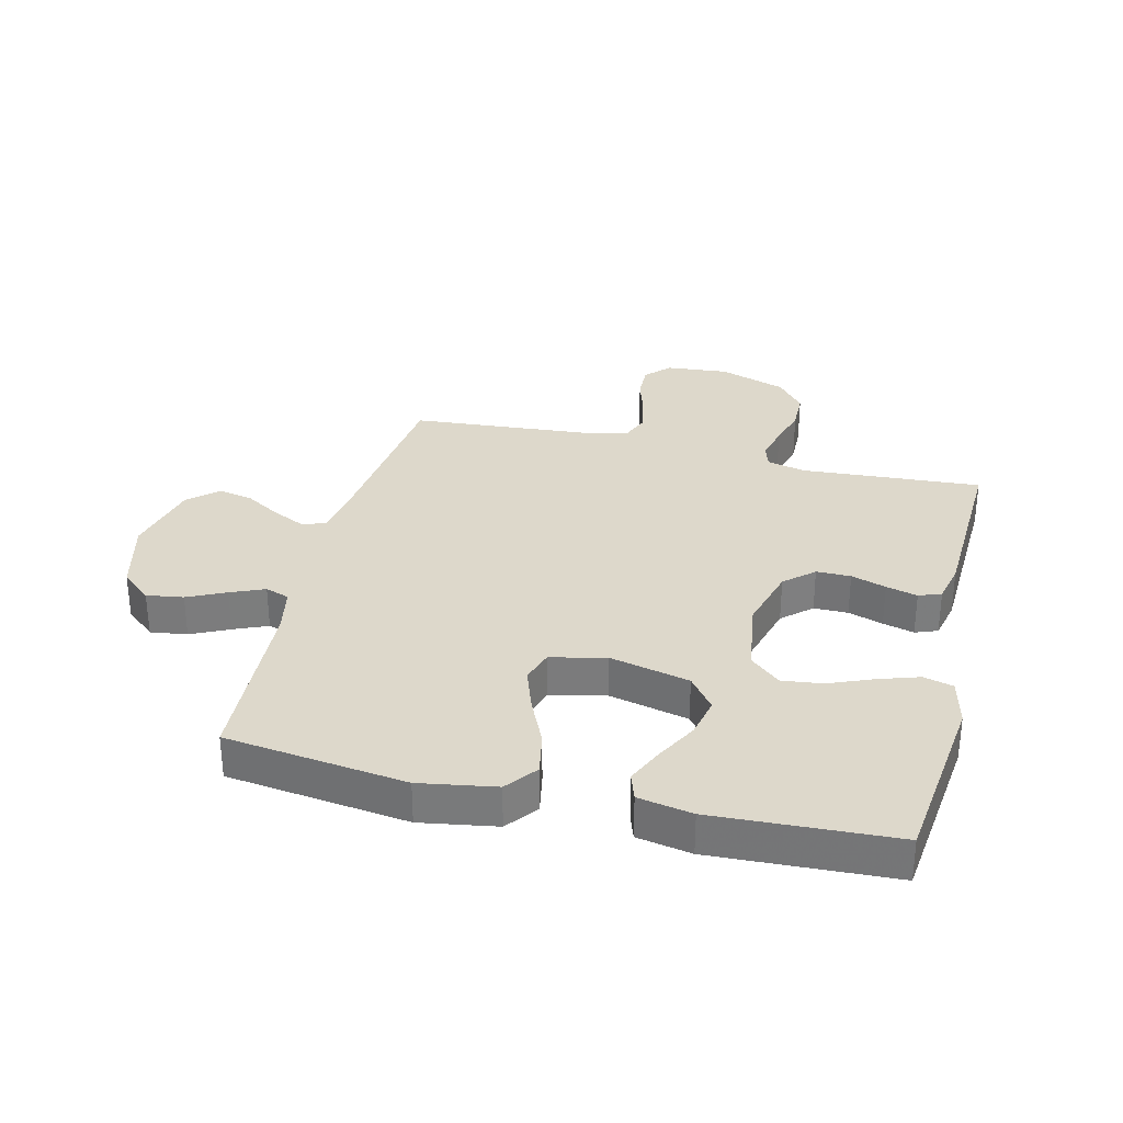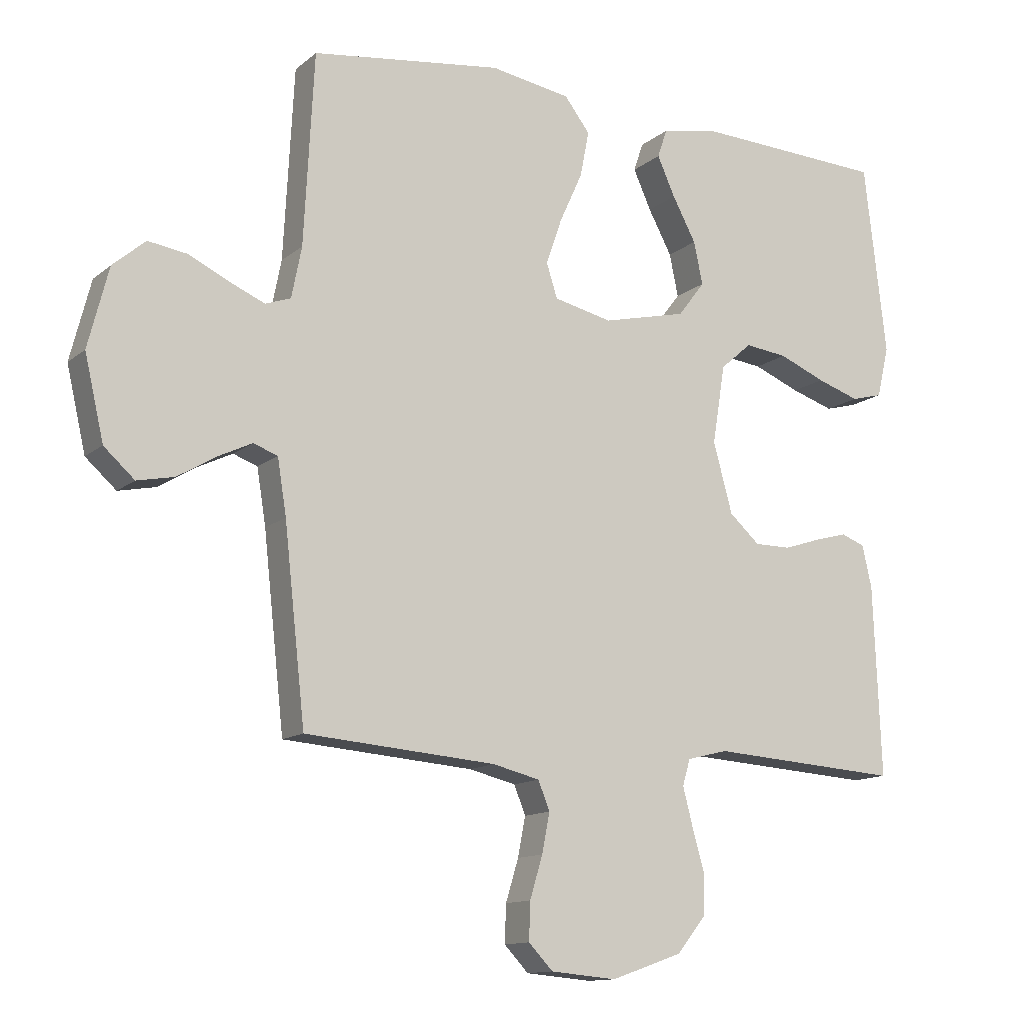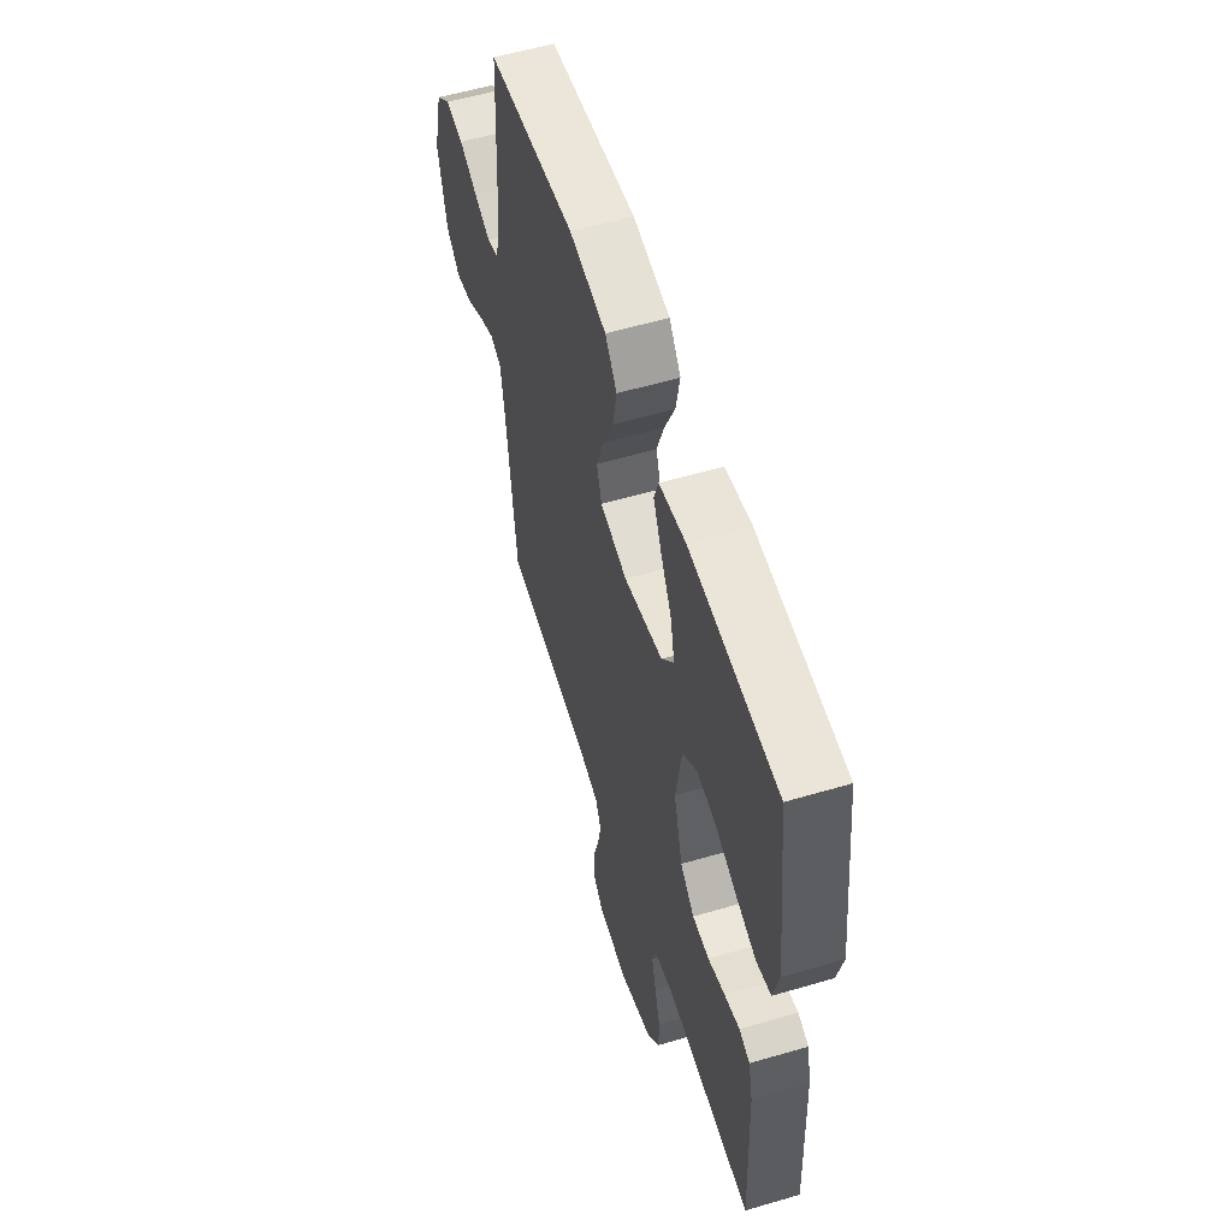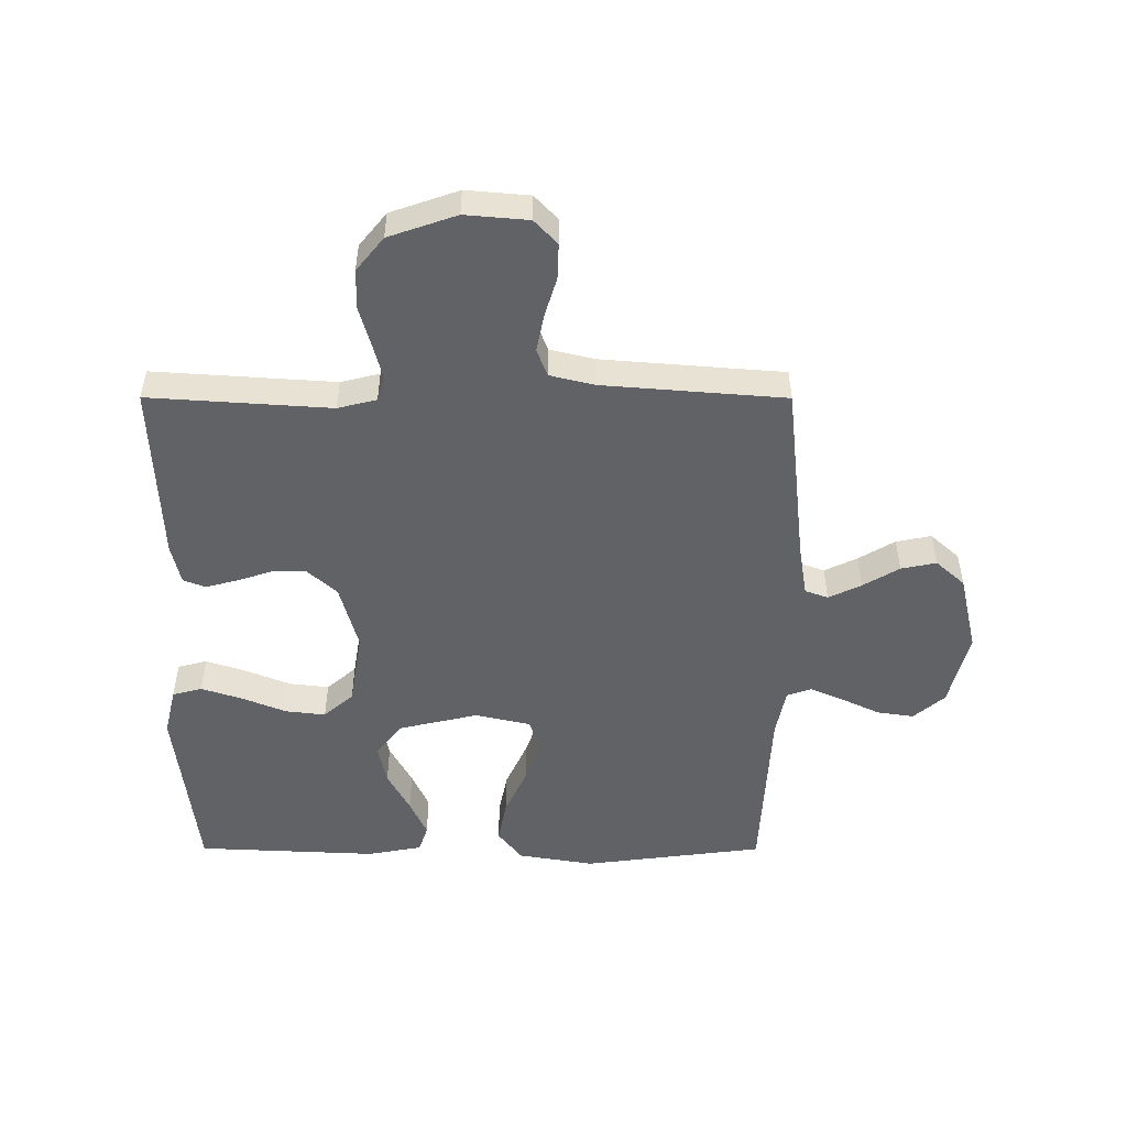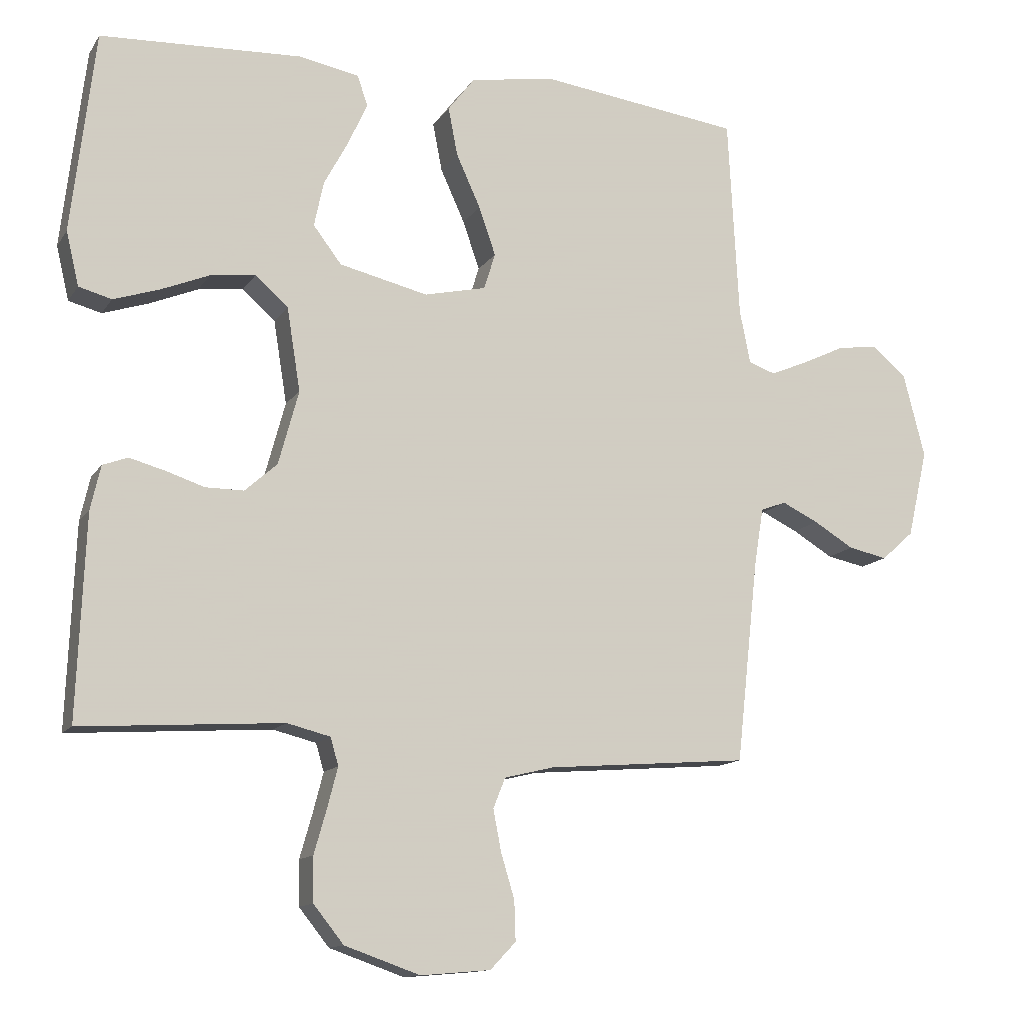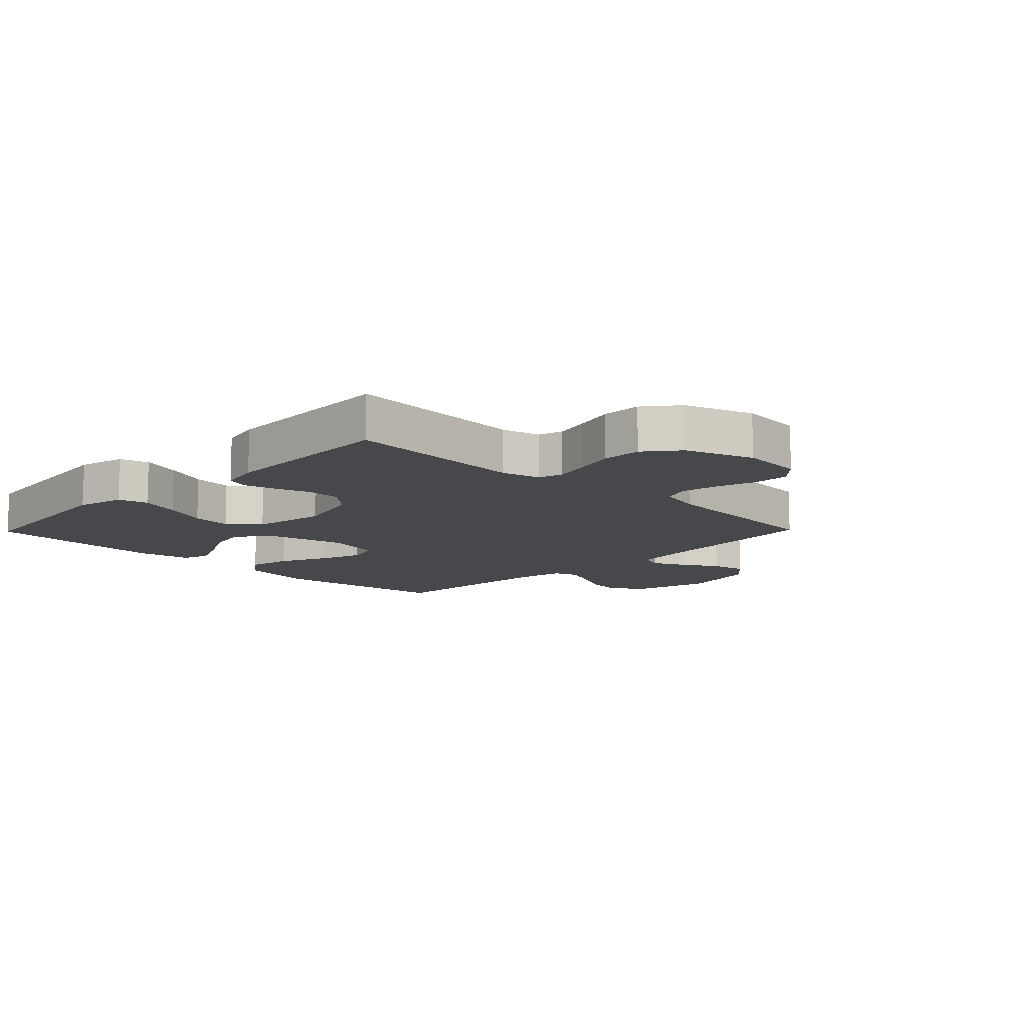
<metadata>
{"format":"obj","ext":"obj","renderer":"f3d","projection":"perspective","resolution":1024,"background":"white","views":[{"elev":31.5,"azim":13.7,"up":"+Y"},{"elev":-12.7,"azim":-29.7,"up":"+Z"},{"elev":56.7,"azim":72.9,"up":"+Z"},{"elev":-50.5,"azim":179.9,"up":"+Y"},{"elev":-12.9,"azim":158.9,"up":"+Z"},{"elev":-11.4,"azim":135.7,"up":"+Y"}]}
</metadata>
<code>
v 0.5 0.07 0.5
v 0.535 0.07 0.2
v 0.516 0.07 0.12
v 0.467 0.07 0.107
v 0.4 0.07 0.129
v 0.327 0.07 0.159
v 0.26 0.07 0.167
v 0.211 0.07 0.124
v 0.191 0.07 0
v 0.221 0.07 -0.11
v 0.269 0.07 -0.153
v 0.326 0.07 -0.153
v 0.384 0.07 -0.134
v 0.436 0.07 -0.12
v 0.473 0.07 -0.134
v 0.488 0.07 -0.2
v 0.5 0.07 -0.5
v 0.2 0.07 -0.48
v 0.136 0.07 -0.496
v 0.124 0.07 -0.537
v 0.139 0.07 -0.595
v 0.158 0.07 -0.662
v 0.157 0.07 -0.728
v 0.112 0.07 -0.784
v 0 0.07 -0.823
v -0.104 0.07 -0.814
v -0.142 0.07 -0.774
v -0.14 0.07 -0.715
v -0.12 0.07 -0.649
v -0.108 0.07 -0.587
v -0.126 0.07 -0.542
v -0.2 0.07 -0.524
v -0.5 0.07 -0.5
v -0.533 0.07 -0.2
v -0.547 0.07 -0.113
v -0.585 0.07 -0.099
v -0.639 0.07 -0.125
v -0.699 0.07 -0.161
v -0.757 0.07 -0.173
v -0.805 0.07 -0.13
v -0.835 0.07 0
v -0.803 0.07 0.125
v -0.752 0.07 0.169
v -0.691 0.07 0.16
v -0.628 0.07 0.13
v -0.572 0.07 0.106
v -0.532 0.07 0.12
v -0.516 0.07 0.2
v -0.5 0.07 0.5
v -0.2 0.07 0.539
v -0.074 0.07 0.518
v -0.034 0.07 0.466
v -0.048 0.07 0.394
v -0.084 0.07 0.315
v -0.109 0.07 0.243
v -0.092 0.07 0.189
v 0 0.07 0.168
v 0.132 0.07 0.199
v 0.174 0.07 0.254
v 0.16 0.07 0.321
v 0.123 0.07 0.39
v 0.095 0.07 0.452
v 0.11 0.07 0.497
v 0.2 0.07 0.514
v 0.5 0 0.5
v 0.535 0 0.2
v 0.516 0 0.12
v 0.467 0 0.107
v 0.4 0 0.129
v 0.327 0 0.159
v 0.26 0 0.167
v 0.211 0 0.124
v 0.191 0 0
v 0.221 0 -0.11
v 0.269 0 -0.153
v 0.326 0 -0.153
v 0.384 0 -0.134
v 0.436 0 -0.12
v 0.473 0 -0.134
v 0.488 0 -0.2
v 0.5 0 -0.5
v 0.2 0 -0.48
v 0.136 0 -0.496
v 0.124 0 -0.537
v 0.139 0 -0.595
v 0.158 0 -0.662
v 0.157 0 -0.728
v 0.112 0 -0.784
v 0 0 -0.823
v -0.104 0 -0.814
v -0.142 0 -0.774
v -0.14 0 -0.715
v -0.12 0 -0.649
v -0.108 0 -0.587
v -0.126 0 -0.542
v -0.2 0 -0.524
v -0.5 0 -0.5
v -0.533 0 -0.2
v -0.547 0 -0.113
v -0.585 0 -0.099
v -0.639 0 -0.125
v -0.699 0 -0.161
v -0.757 0 -0.173
v -0.805 0 -0.13
v -0.835 0 0
v -0.803 0 0.125
v -0.752 0 0.169
v -0.691 0 0.16
v -0.628 0 0.13
v -0.572 0 0.106
v -0.532 0 0.12
v -0.516 0 0.2
v -0.5 0 0.5
v -0.2 0 0.539
v -0.074 0 0.518
v -0.034 0 0.466
v -0.048 0 0.394
v -0.084 0 0.315
v -0.109 0 0.243
v -0.092 0 0.189
v 0 0 0.168
v 0.132 0 0.199
v 0.174 0 0.254
v 0.16 0 0.321
v 0.123 0 0.39
v 0.095 0 0.452
v 0.11 0 0.497
v 0.2 0 0.514
f 4 5 6
f 3 4 6
f 2 3 6
f 1 2 6
f 64 1 6
f 63 64 6
f 62 63 6
f 61 62 6
f 60 61 6
f 59 60 6 7
f 58 59 7 8
f 57 58 8 9
f 56 57 9 10
f 52 53 54
f 51 52 54
f 50 51 54
f 49 50 54
f 48 49 54
f 47 48 54 55
f 46 47 55 56
f 43 44 45
f 42 43 45
f 41 42 45
f 40 41 45
f 39 40 45
f 38 39 45
f 37 38 45
f 36 37 45 46
f 46 56 10
f 36 46 10
f 35 36 10
f 32 33 34
f 35 10 11
f 34 35 11
f 32 34 11
f 31 32 11
f 27 28 29
f 26 27 29
f 25 26 29
f 24 25 29
f 23 24 29
f 22 23 29
f 21 22 29
f 20 21 29 30
f 19 20 30 31
f 16 17 18
f 15 16 18
f 14 15 18
f 13 14 18
f 12 13 18
f 18 19 31
f 12 18 31
f 11 12 31
f 70 69 68
f 70 68 67
f 70 67 66
f 70 66 65
f 70 65 128
f 70 128 127
f 70 127 126
f 70 126 125
f 70 125 124
f 71 70 124 123
f 72 71 123 122
f 73 72 122 121
f 74 73 121 120
f 118 117 116
f 118 116 115
f 118 115 114
f 118 114 113
f 118 113 112
f 119 118 112 111
f 120 119 111 110
f 109 108 107
f 109 107 106
f 109 106 105
f 109 105 104
f 109 104 103
f 109 103 102
f 109 102 101
f 110 109 101 100
f 74 120 110
f 74 110 100
f 74 100 99
f 98 97 96
f 75 74 99
f 75 99 98
f 75 98 96
f 75 96 95
f 93 92 91
f 93 91 90
f 93 90 89
f 93 89 88
f 93 88 87
f 93 87 86
f 93 86 85
f 94 93 85 84
f 95 94 84 83
f 82 81 80
f 82 80 79
f 82 79 78
f 82 78 77
f 82 77 76
f 95 83 82
f 95 82 76
f 95 76 75
f 1 65 66 2
f 2 66 67 3
f 3 67 68 4
f 4 68 69 5
f 5 69 70 6
f 6 70 71 7
f 7 71 72 8
f 8 72 73 9
f 9 73 74 10
f 10 74 75 11
f 11 75 76 12
f 12 76 77 13
f 13 77 78 14
f 14 78 79 15
f 15 79 80 16
f 16 80 81 17
f 17 81 82 18
f 18 82 83 19
f 19 83 84 20
f 20 84 85 21
f 21 85 86 22
f 22 86 87 23
f 23 87 88 24
f 24 88 89 25
f 25 89 90 26
f 26 90 91 27
f 27 91 92 28
f 28 92 93 29
f 29 93 94 30
f 30 94 95 31
f 31 95 96 32
f 32 96 97 33
f 33 97 98 34
f 34 98 99 35
f 35 99 100 36
f 36 100 101 37
f 37 101 102 38
f 38 102 103 39
f 39 103 104 40
f 40 104 105 41
f 41 105 106 42
f 42 106 107 43
f 43 107 108 44
f 44 108 109 45
f 45 109 110 46
f 46 110 111 47
f 47 111 112 48
f 48 112 113 49
f 49 113 114 50
f 50 114 115 51
f 51 115 116 52
f 52 116 117 53
f 53 117 118 54
f 54 118 119 55
f 55 119 120 56
f 56 120 121 57
f 57 121 122 58
f 58 122 123 59
f 59 123 124 60
f 60 124 125 61
f 61 125 126 62
f 62 126 127 63
f 63 127 128 64
f 64 128 65 1

</code>
